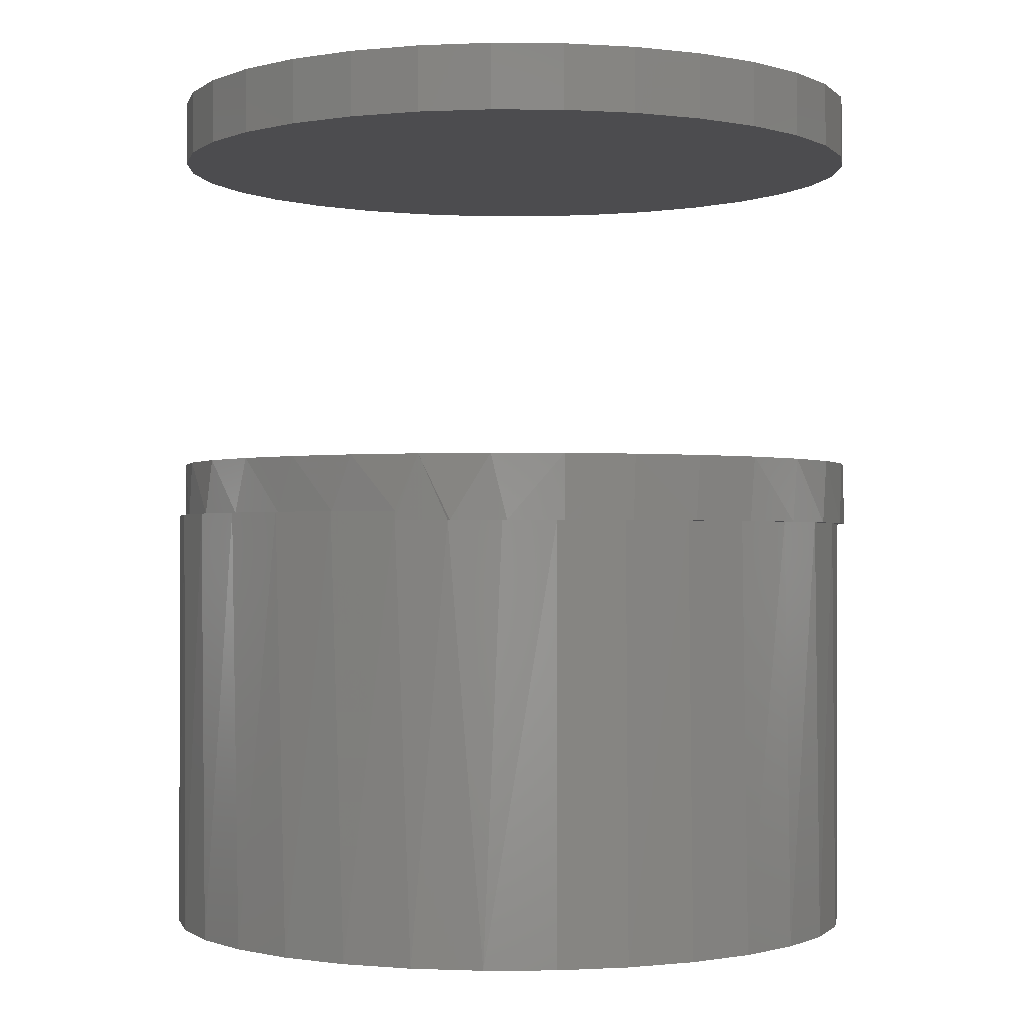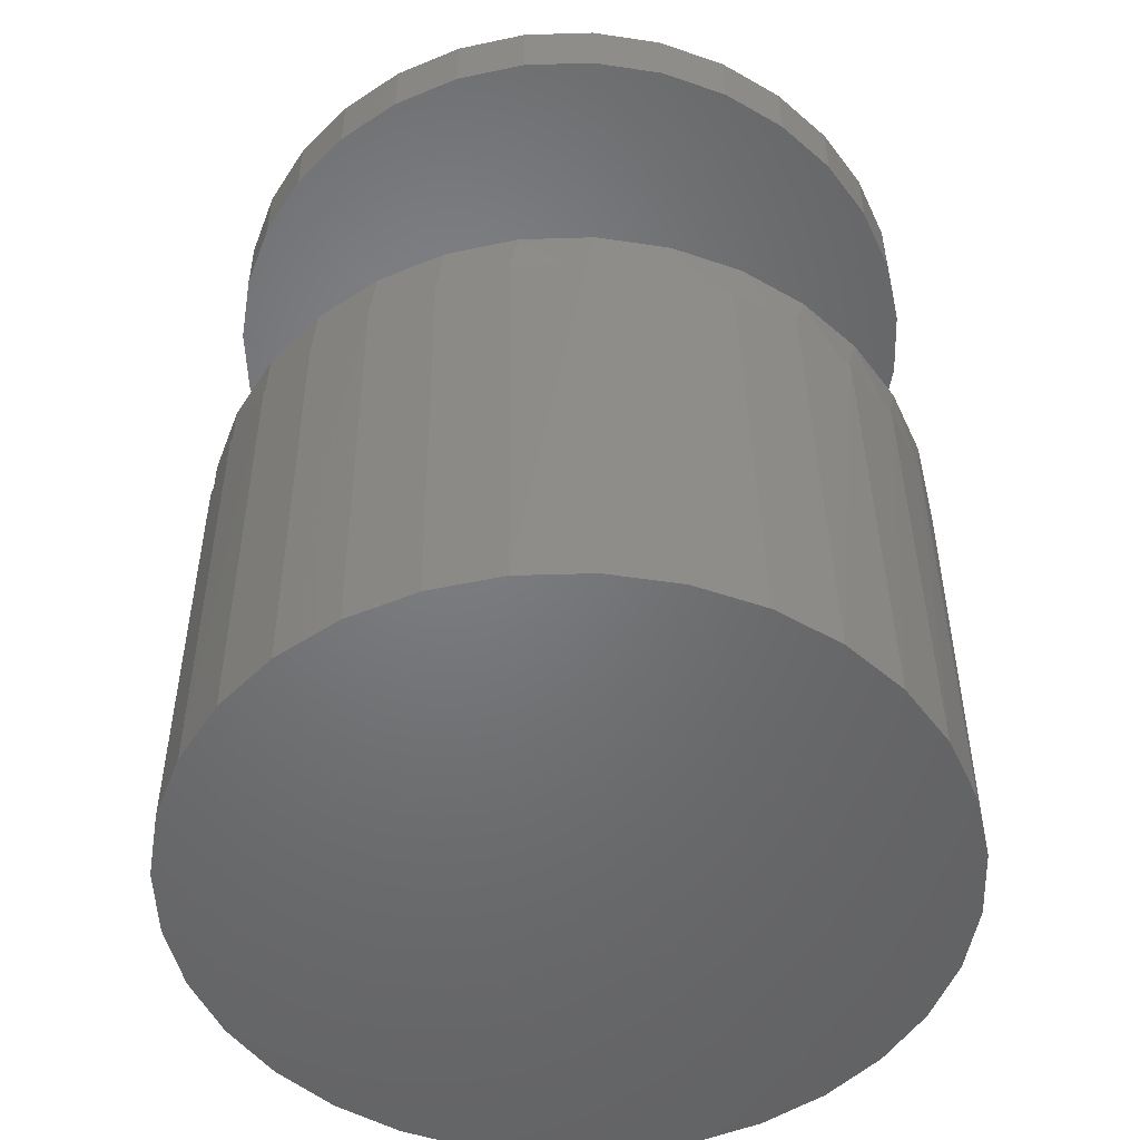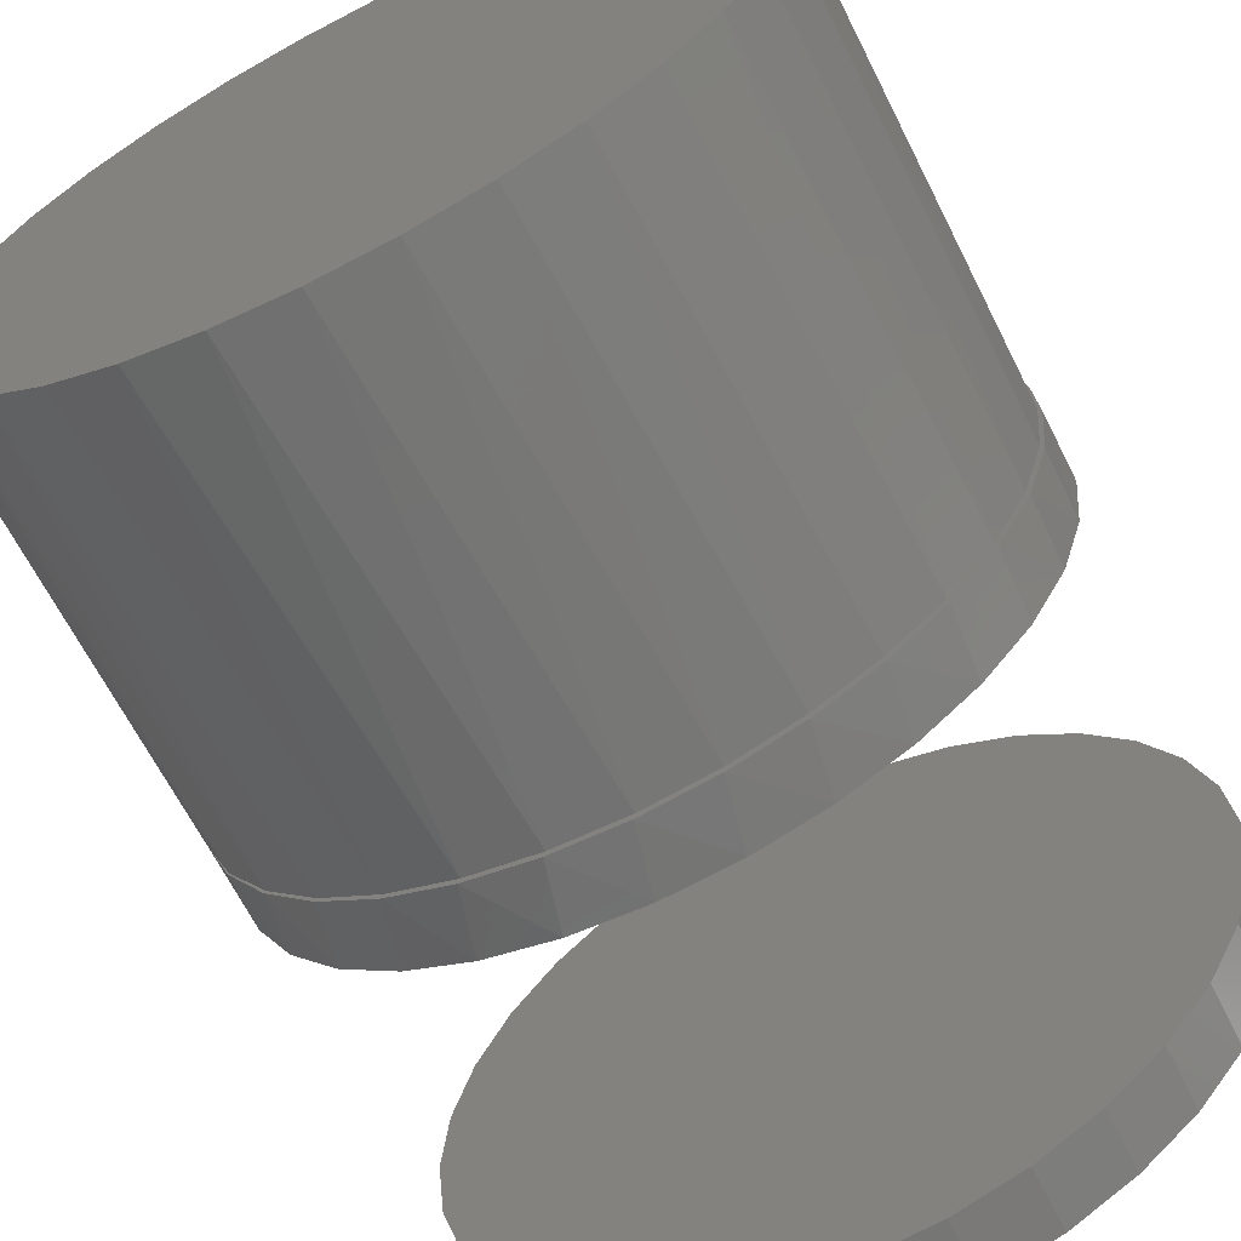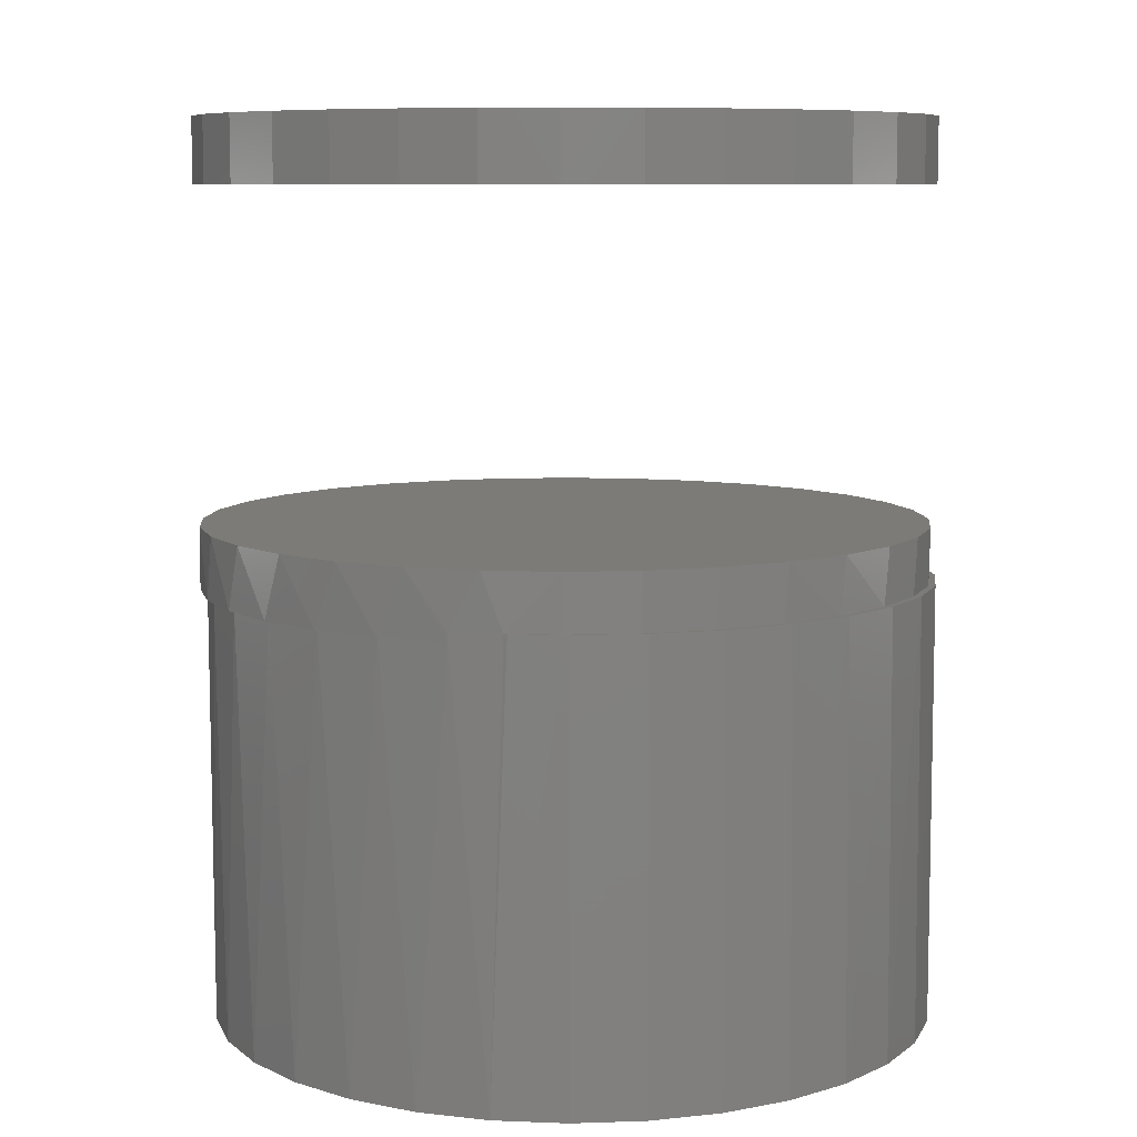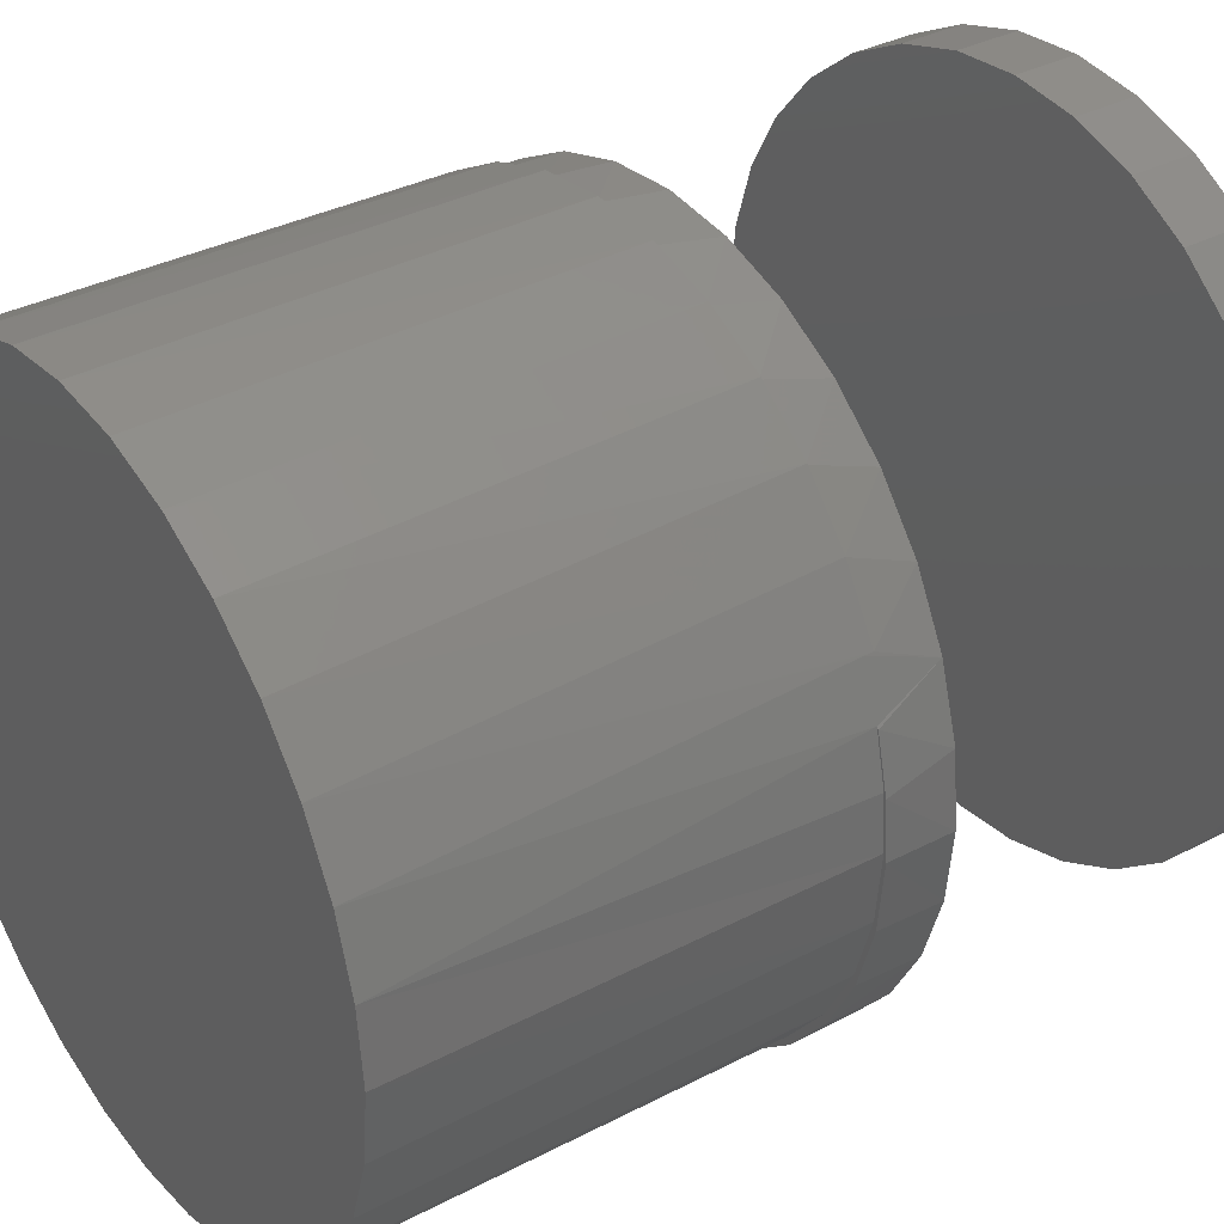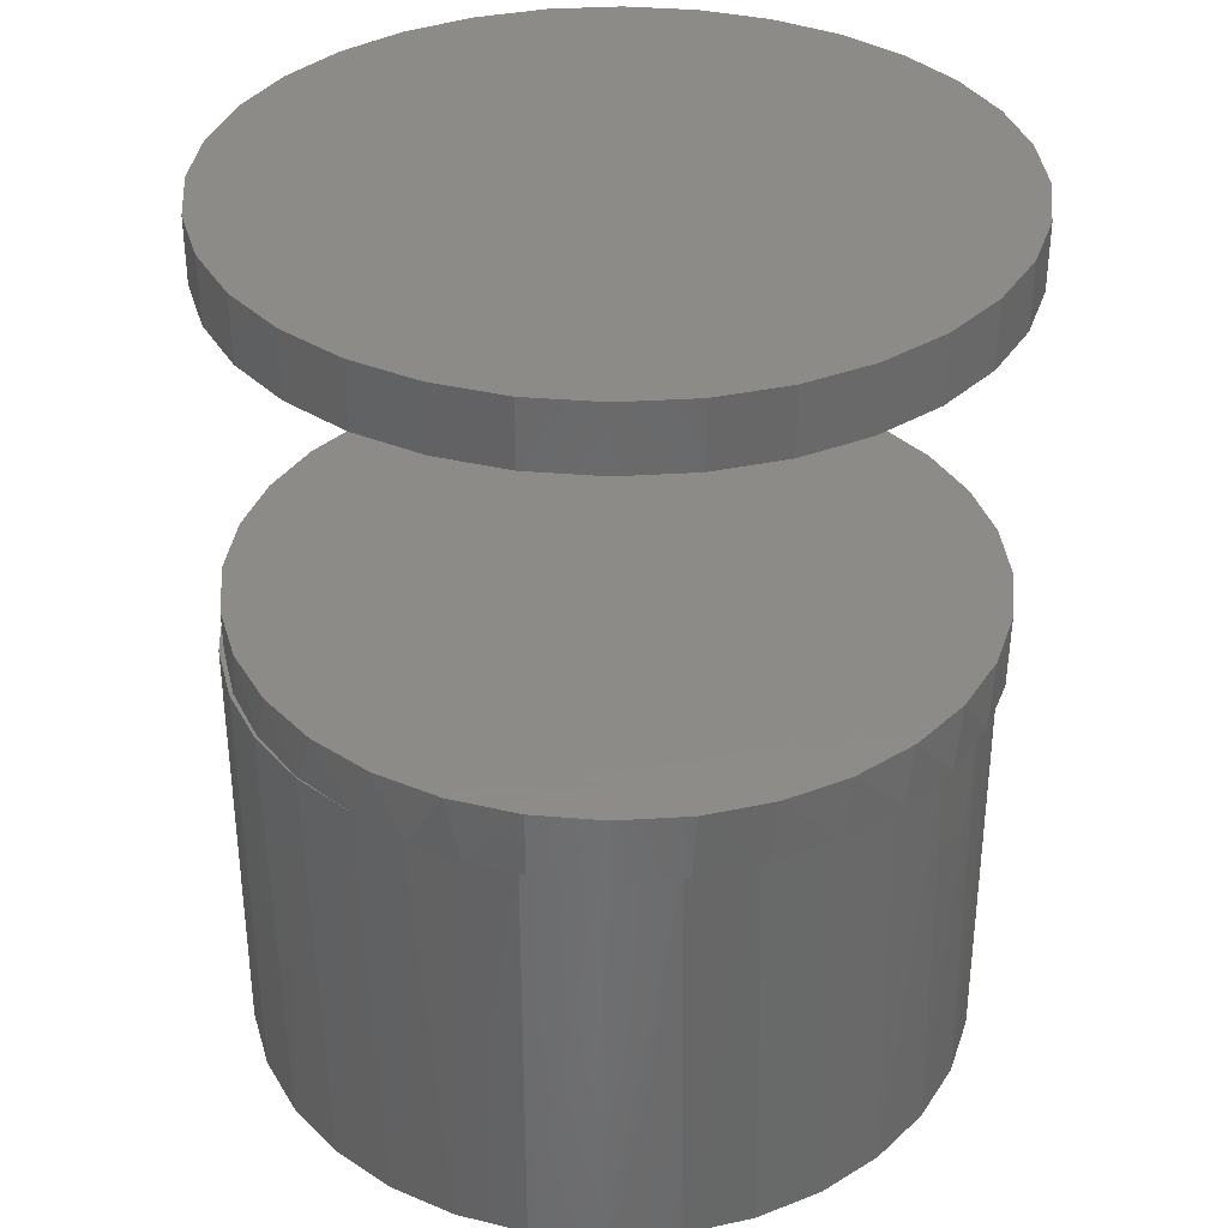
<metadata>
{"format":"stl","ext":"stl","renderer":"f3d","projection":"perspective","resolution":1024,"background":"white","views":[{"elev":-1.0,"azim":82.5,"up":"+Y"},{"elev":-50.4,"azim":-15.0,"up":"+Y"},{"elev":-65.3,"azim":26.7,"up":"+Z"},{"elev":8.4,"azim":-89.5,"up":"+Y"},{"elev":35.2,"azim":55.3,"up":"+Z"},{"elev":35.1,"azim":102.1,"up":"+Y"}]}
</metadata>
<code>
# stl→obj: 196 verts, 384 faces
v -0.298 -0.75 0.06007
v -0.2805 -0.75 0.1178
v -0.2813 -0.375 0.116
v -0.2537 -0.375 0.1686
v -0.2521 -0.75 0.1711
v -0.2166 -0.375 0.2149
v -0.2138 -0.75 0.2177
v -0.1712 -0.375 0.2532
v -0.1671 -0.75 0.256
v -0.1194 -0.375 0.2821
v -0.1139 -0.75 0.2845
v -0.06297 -0.375 0.3005
v -0.05612 -0.75 0.302
v -0.004058 -0.375 0.3078
v 0.003947 -0.75 0.3079
v 0.05516 -0.375 0.3036
v 0.06401 -0.75 0.302
v 0.1125 -0.375 0.2881
v 0.1218 -0.75 0.2845
v 0.1657 -0.375 0.262
v 0.175 -0.75 0.256
v 0.213 -0.375 0.226
v 0.2217 -0.75 0.2177
v 0.2525 -0.375 0.1817
v 0.2828 -0.3828 0.1306
v 0.2884 -0.75 0.1178
v 0.2988 -0.3828 0.08867
v 0.3059 -0.75 0.06007
v 0.26 -0.75 0.1711
v 0.2828 -0.375 0.1306
v -0.3039 -0.375 1.088e-16
v -0.3039 -0.75 1.088e-16
v -0.2982 -0.375 0.05909
v 0.3118 -0.75 -1.175e-16
v 0.3118 -0.3828 -1.175e-16
v 0.3086 -0.3828 0.04481
v -0.2992 -0.375 -0.0485
v -0.298 -0.75 -0.06007
v -0.3005 -0.375 -0.04572
v -0.2904 -0.375 -0.09042
v -0.2904 -0.3828 -0.09042
v -0.2805 -0.75 -0.1178
v -0.2681 -0.3828 -0.1443
v 0.3059 -0.75 -0.06007
v 0.2884 -0.75 -0.1178
v 0.29 -0.3828 -0.114
v 0.2634 -0.3828 -0.1658
v 0.26 -0.75 -0.1711
v 0.2275 -0.3828 -0.2117
v 0.2217 -0.75 -0.2177
v 0.1836 -0.3828 -0.2501
v 0.175 -0.75 -0.256
v 0.1332 -0.3828 -0.2794
v 0.1218 -0.75 -0.2845
v 0.07827 -0.3828 -0.2988
v 0.06401 -0.75 -0.302
v 0.02064 -0.3828 -0.3074
v 0.003947 -0.75 -0.3079
v -0.03759 -0.3828 -0.3051
v -0.05612 -0.75 -0.302
v -0.09434 -0.3828 -0.2918
v -0.1139 -0.75 -0.2845
v -0.1476 -0.3828 -0.268
v -0.1671 -0.75 -0.256
v -0.1954 -0.3828 -0.2347
v -0.2138 -0.75 -0.2177
v -0.236 -0.3828 -0.1929
v -0.2521 -0.75 -0.1711
v 0.3063 -0.3828 -0.05802
v -0.005366 -0.375 0.3024
v -0.06386 -0.375 0.2946
v -0.1198 -0.375 0.2757
v -0.1711 -0.375 0.2466
v -0.2159 -0.375 0.2082
v -0.2526 -0.375 0.162
v -0.2798 -0.375 0.1096
v -0.2966 -0.375 0.05299
v -0.3022 -0.375 -0.005757
v 0.05355 -0.375 0.299
v 0.1107 -0.375 0.2844
v 0.1641 -0.375 0.2591
v 0.2117 -0.375 0.2242
v 0.2517 -0.375 0.1808
v 0.3003 -0.3828 0.08698
v 0.311 -0.3828 0.04116
v 0.309 -0.3828 -0.06427
v 0.2924 -0.3828 -0.1207
v 0.2653 -0.3828 -0.1729
v 0.2289 -0.3828 -0.219
v 0.1844 -0.3828 -0.2574
v 0.1334 -0.3828 -0.2867
v 0.07782 -0.3828 -0.3057
v 0.01961 -0.3828 -0.3139
v -0.2689 -0.3828 -0.1451
v -0.2375 -0.3828 -0.1948
v -0.1972 -0.3828 -0.2376
v -0.1495 -0.3828 -0.272
v -0.09615 -0.3828 -0.2967
v -0.03909 -0.3828 -0.3108
v 0.3146 -0.3828 -0.005757
v -0.2963 -0.3281 0.05441
v -0.2787 -0.3281 0.1123
v -0.2502 -0.3281 0.1656
v -0.2119 -0.3281 0.2123
v -0.1652 -0.3281 0.2507
v -0.1118 -0.3281 0.2792
v -0.054 -0.3281 0.2967
v 0.006168 -0.3281 0.3026
v 0.06633 -0.3281 0.2967
v 0.1242 -0.3281 0.2792
v 0.1775 -0.3281 0.2507
v 0.2242 -0.3281 0.2123
v 0.2626 -0.3281 0.1656
v 0.2911 -0.3281 0.1123
v 0.3086 -0.3281 0.05441
v -0.3022 -0.3281 -0.005757
v 0.3146 -0.3281 -0.005757
v -0.2787 -0.3281 -0.1238
v -0.2963 -0.3281 -0.06592
v 0.3086 -0.3281 -0.06592
v 0.2911 -0.3281 -0.1238
v 0.2626 -0.3281 -0.1771
v 0.2242 -0.3281 -0.2238
v 0.1775 -0.3281 -0.2622
v 0.1242 -0.3281 -0.2907
v 0.06633 -0.3281 -0.3082
v 0.006168 -0.3281 -0.3141
v -0.054 -0.3281 -0.3082
v -0.1118 -0.3281 -0.2907
v -0.1652 -0.3281 -0.2622
v -0.2119 -0.3281 -0.2238
v -0.2502 -0.3281 -0.1771
v -0.3022 0.007812 -0.005757
v -0.3022 -0.04688 -0.005757
v -0.2963 0.007812 0.05441
v -0.2963 -0.04688 0.05441
v -0.2787 0.007812 0.1123
v -0.2787 -0.04688 0.1123
v -0.2502 0.007812 0.1656
v -0.2502 -0.04688 0.1656
v -0.2119 0.007812 0.2123
v -0.2119 -0.04688 0.2123
v -0.1652 0.007812 0.2507
v -0.1652 -0.04688 0.2507
v -0.1118 0.007812 0.2792
v -0.1118 -0.04688 0.2792
v -0.054 0.007812 0.2967
v -0.054 -0.04688 0.2967
v 0.006168 0.007812 0.3026
v 0.006168 -0.04688 0.3026
v 0.06633 0.007812 0.2967
v 0.06633 -0.04688 0.2967
v 0.1242 0.007812 0.2792
v 0.1242 -0.04688 0.2792
v 0.1775 0.007812 0.2507
v 0.1775 -0.04688 0.2507
v 0.2242 0.007812 0.2123
v 0.2242 -0.04688 0.2123
v 0.2626 0.007812 0.1656
v 0.2626 -0.04688 0.1656
v 0.2911 0.007812 0.1123
v 0.2911 -0.04688 0.1123
v 0.3086 0.007812 0.05441
v 0.3086 -0.04688 0.05441
v 0.3146 0.007812 -0.005757
v 0.3146 -0.04688 -0.005757
v 0.3086 0.007812 -0.06592
v 0.3086 -0.04688 -0.06592
v 0.2911 0.007812 -0.1238
v 0.2911 -0.04688 -0.1238
v 0.2626 0.007812 -0.1771
v 0.2626 -0.04688 -0.1771
v 0.2242 0.007812 -0.2238
v 0.2242 -0.04688 -0.2238
v 0.1775 0.007812 -0.2622
v 0.1775 -0.04688 -0.2622
v 0.1242 0.007812 -0.2907
v 0.1242 -0.04688 -0.2907
v 0.06633 0.007812 -0.3082
v 0.06633 -0.04688 -0.3082
v 0.006168 0.007812 -0.3141
v 0.006168 -0.04688 -0.3141
v -0.054 0.007812 -0.3082
v -0.054 -0.04688 -0.3082
v -0.1118 0.007812 -0.2907
v -0.1118 -0.04688 -0.2907
v -0.1652 0.007812 -0.2622
v -0.1652 -0.04688 -0.2622
v -0.2119 0.007812 -0.2238
v -0.2119 -0.04688 -0.2238
v -0.2502 0.007812 -0.1771
v -0.2502 -0.04688 -0.1771
v -0.2787 0.007812 -0.1238
v -0.2787 -0.04688 -0.1238
v -0.2963 0.007812 -0.06592
v -0.2963 -0.04688 -0.06592
f 1 2 3
f 4 3 2
f 2 5 4
f 6 4 5
f 5 7 6
f 8 6 7
f 7 9 8
f 10 8 9
f 9 11 10
f 12 10 11
f 11 13 12
f 14 12 13
f 13 15 14
f 16 14 15
f 15 17 16
f 18 16 17
f 17 19 18
f 20 18 19
f 19 21 20
f 22 20 21
f 21 23 22
f 24 22 23
f 25 26 27
f 26 28 27
f 29 26 25
f 29 25 30
f 29 30 24
f 29 24 23
f 31 32 33
f 33 32 1
f 33 1 3
f 34 35 28
f 28 35 36
f 28 36 27
f 37 38 39
f 38 37 40
f 40 41 38
f 41 42 38
f 41 43 42
f 44 45 46
f 47 46 45
f 45 48 47
f 49 47 48
f 48 50 49
f 51 49 50
f 50 52 51
f 53 51 52
f 52 54 53
f 55 53 54
f 54 56 55
f 57 55 56
f 56 58 57
f 59 57 58
f 58 60 59
f 61 59 60
f 60 62 61
f 63 61 62
f 62 64 63
f 65 63 64
f 64 66 65
f 67 65 66
f 66 68 67
f 43 67 68
f 68 42 43
f 35 34 69
f 69 34 44
f 69 44 46
f 32 31 38
f 38 31 39
f 14 70 12
f 12 70 71
f 71 10 12
f 72 10 71
f 8 10 72
f 73 8 72
f 6 8 73
f 74 6 73
f 4 6 74
f 75 4 74
f 3 4 75
f 76 3 75
f 33 3 76
f 77 33 76
f 37 39 78
f 14 16 70
f 79 70 16
f 18 79 16
f 18 80 79
f 80 18 20
f 20 81 80
f 81 20 22
f 22 82 81
f 82 22 24
f 83 82 24
f 83 24 30
f 31 33 77
f 31 77 78
f 31 78 39
f 84 27 36
f 84 36 85
f 35 85 36
f 86 69 46
f 86 46 87
f 87 46 47
f 87 47 88
f 88 47 49
f 88 49 89
f 89 49 51
f 89 51 90
f 90 51 53
f 90 53 91
f 91 53 55
f 91 55 92
f 55 57 92
f 92 57 93
f 41 94 43
f 67 43 94
f 94 95 67
f 65 67 95
f 95 96 65
f 63 65 96
f 96 97 63
f 61 63 97
f 97 98 61
f 59 61 98
f 98 99 59
f 57 59 99
f 57 99 93
f 100 85 35
f 100 35 69
f 100 69 86
f 101 76 102
f 102 76 75
f 102 75 103
f 103 75 74
f 103 74 104
f 104 74 73
f 104 73 105
f 105 73 72
f 105 72 106
f 106 72 71
f 106 71 107
f 107 71 70
f 107 70 108
f 108 70 79
f 108 79 109
f 109 79 80
f 109 80 110
f 110 80 81
f 110 81 111
f 111 81 82
f 111 82 112
f 112 82 83
f 112 83 113
f 25 27 114
f 114 27 84
f 114 84 115
f 30 25 114
f 30 114 113
f 30 113 83
f 116 78 101
f 101 78 77
f 101 77 76
f 100 117 85
f 85 117 115
f 85 115 84
f 41 118 94
f 41 40 118
f 40 119 118
f 120 87 121
f 121 87 88
f 121 88 122
f 122 88 89
f 122 89 123
f 123 89 90
f 123 90 124
f 124 90 91
f 124 91 125
f 125 91 92
f 125 92 126
f 126 92 93
f 126 93 127
f 127 93 99
f 127 99 128
f 128 99 98
f 128 98 129
f 129 98 97
f 129 97 130
f 130 97 96
f 130 96 131
f 131 96 95
f 131 95 132
f 132 95 94
f 132 94 118
f 117 100 120
f 120 100 86
f 120 86 87
f 78 116 37
f 37 116 119
f 37 119 40
f 13 17 15
f 17 13 19
f 19 13 11
f 19 11 21
f 21 11 9
f 21 9 23
f 23 9 7
f 23 7 29
f 29 7 5
f 29 5 26
f 26 5 2
f 26 2 28
f 28 2 1
f 28 1 34
f 34 1 32
f 34 32 44
f 44 32 38
f 44 38 45
f 45 38 42
f 45 42 48
f 48 42 68
f 48 68 50
f 50 68 66
f 50 66 52
f 52 66 64
f 52 64 54
f 54 64 62
f 54 62 56
f 56 62 60
f 56 60 58
f 133 134 135
f 135 134 136
f 135 136 137
f 137 136 138
f 137 138 139
f 139 138 140
f 139 140 141
f 141 140 142
f 141 142 143
f 143 142 144
f 143 144 145
f 145 144 146
f 145 146 147
f 147 146 148
f 147 148 149
f 149 148 150
f 149 150 151
f 151 150 152
f 151 152 153
f 153 152 154
f 153 154 155
f 155 154 156
f 155 156 157
f 157 156 158
f 157 158 159
f 159 158 160
f 159 160 161
f 161 160 162
f 161 162 163
f 163 162 164
f 163 164 165
f 165 164 166
f 165 166 167
f 167 166 168
f 167 168 169
f 169 168 170
f 169 170 171
f 171 170 172
f 171 172 173
f 173 172 174
f 173 174 175
f 175 174 176
f 175 176 177
f 177 176 178
f 177 178 179
f 179 178 180
f 179 180 181
f 181 180 182
f 181 182 183
f 183 182 184
f 183 184 185
f 185 184 186
f 185 186 187
f 187 186 188
f 187 188 189
f 189 188 190
f 189 190 191
f 191 190 192
f 191 192 193
f 193 192 194
f 193 194 195
f 195 194 196
f 195 196 133
f 133 196 134
f 148 152 150
f 152 148 154
f 154 148 146
f 154 146 156
f 156 146 144
f 156 144 158
f 158 144 142
f 158 142 160
f 160 142 140
f 160 140 162
f 162 140 138
f 162 138 164
f 164 138 136
f 164 136 166
f 166 136 134
f 166 134 168
f 168 134 196
f 168 196 170
f 170 196 194
f 170 194 172
f 172 194 192
f 172 192 174
f 174 192 190
f 174 190 176
f 176 190 188
f 176 188 178
f 178 188 186
f 178 186 180
f 180 186 184
f 180 184 182
f 108 109 107
f 127 128 126
f 126 128 129
f 126 129 125
f 125 129 130
f 125 130 124
f 124 130 131
f 124 131 123
f 123 131 132
f 123 132 122
f 122 132 118
f 122 118 121
f 121 118 119
f 121 119 120
f 120 119 116
f 120 116 117
f 117 116 101
f 117 101 115
f 115 101 102
f 115 102 114
f 114 102 103
f 114 103 113
f 113 103 104
f 113 104 112
f 112 104 105
f 112 105 111
f 111 105 106
f 111 106 110
f 110 106 107
f 110 107 109
f 149 151 147
f 181 183 179
f 179 183 185
f 179 185 177
f 177 185 187
f 177 187 175
f 175 187 189
f 175 189 173
f 173 189 191
f 173 191 171
f 171 191 193
f 171 193 169
f 169 193 195
f 169 195 167
f 167 195 133
f 167 133 165
f 165 133 135
f 165 135 163
f 163 135 137
f 163 137 161
f 161 137 139
f 161 139 159
f 159 139 141
f 159 141 157
f 157 141 143
f 157 143 155
f 155 143 145
f 155 145 153
f 153 145 147
f 153 147 151

</code>
